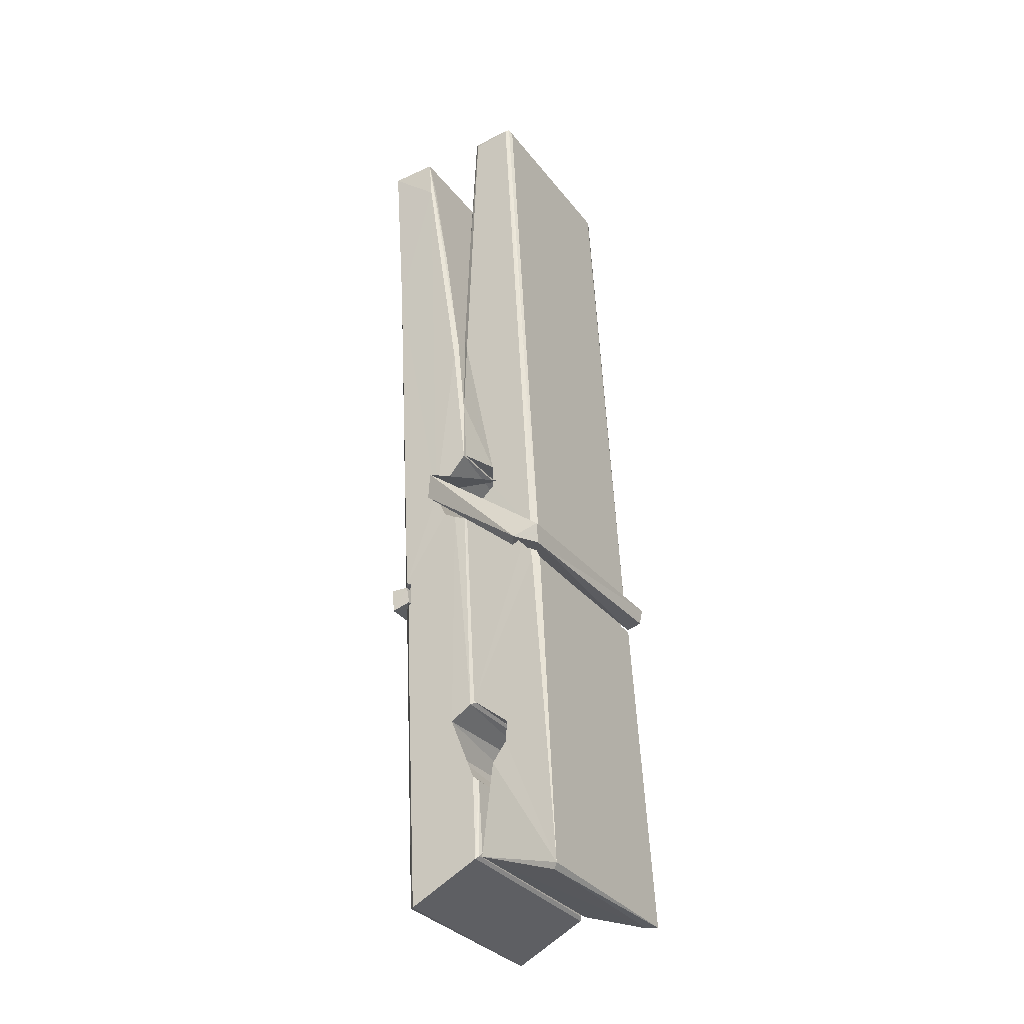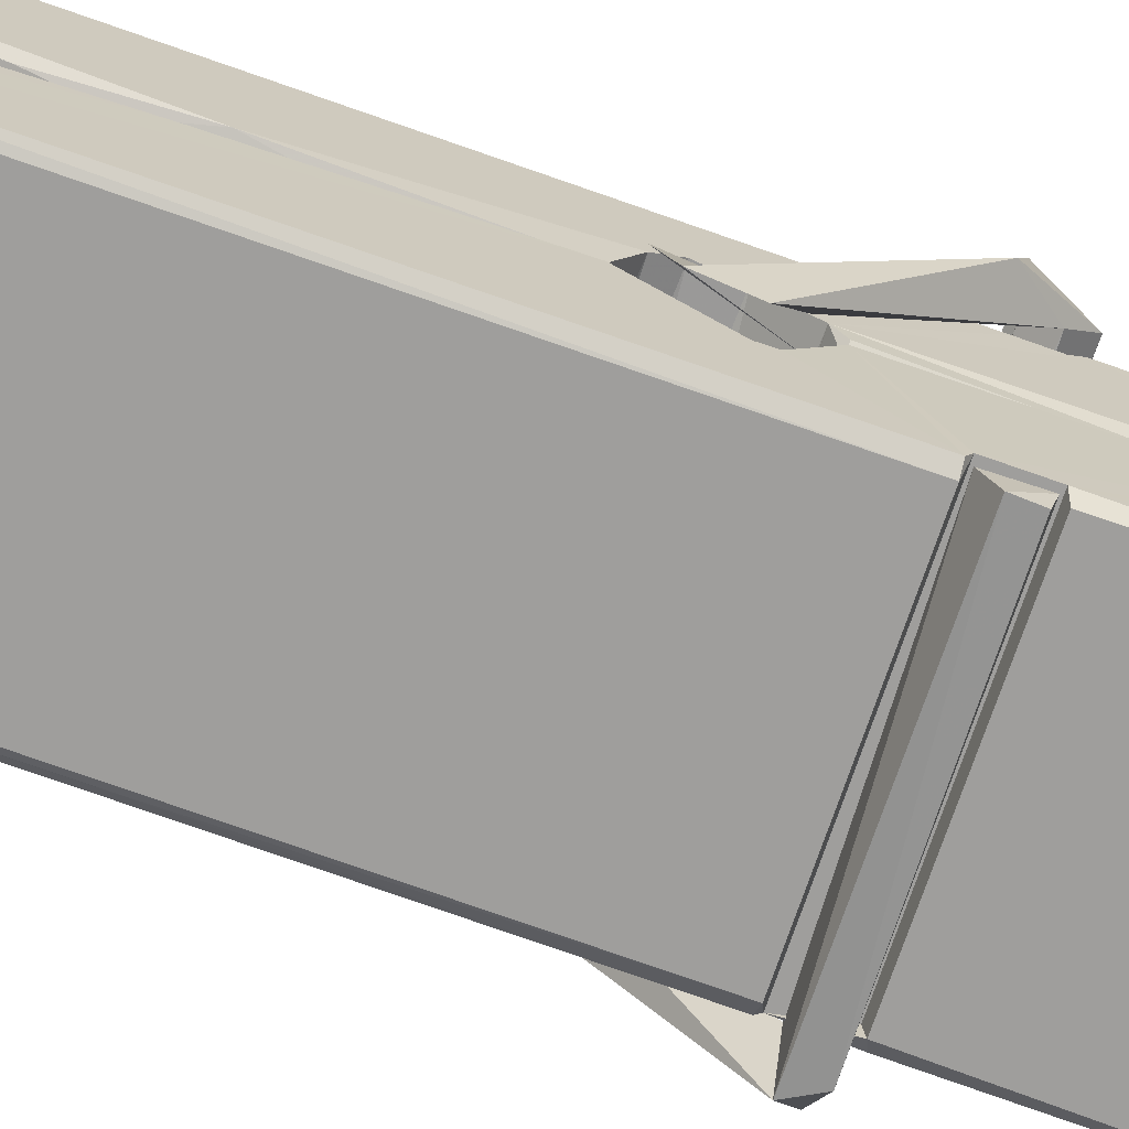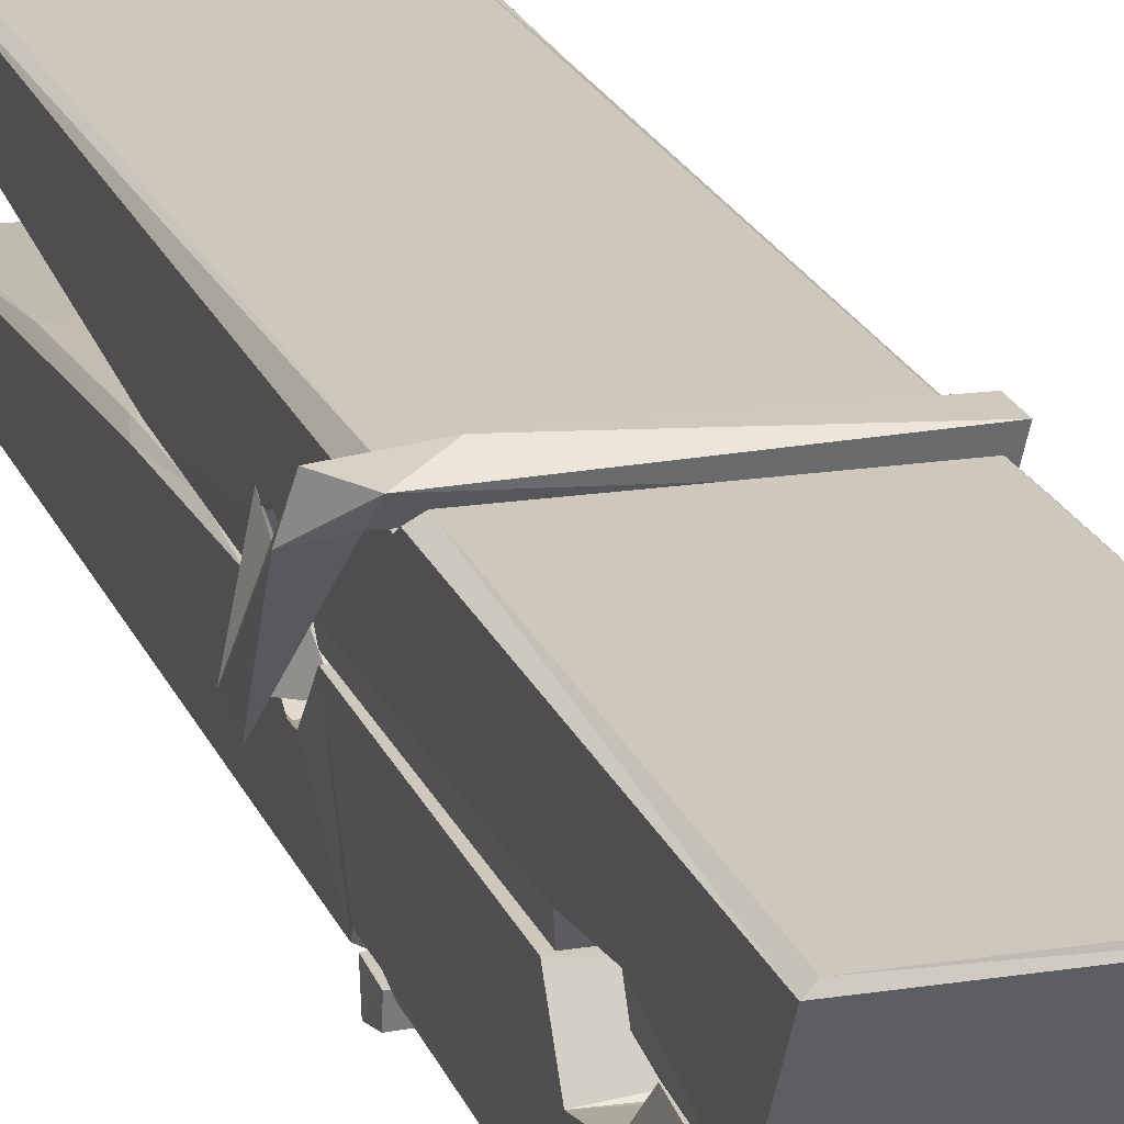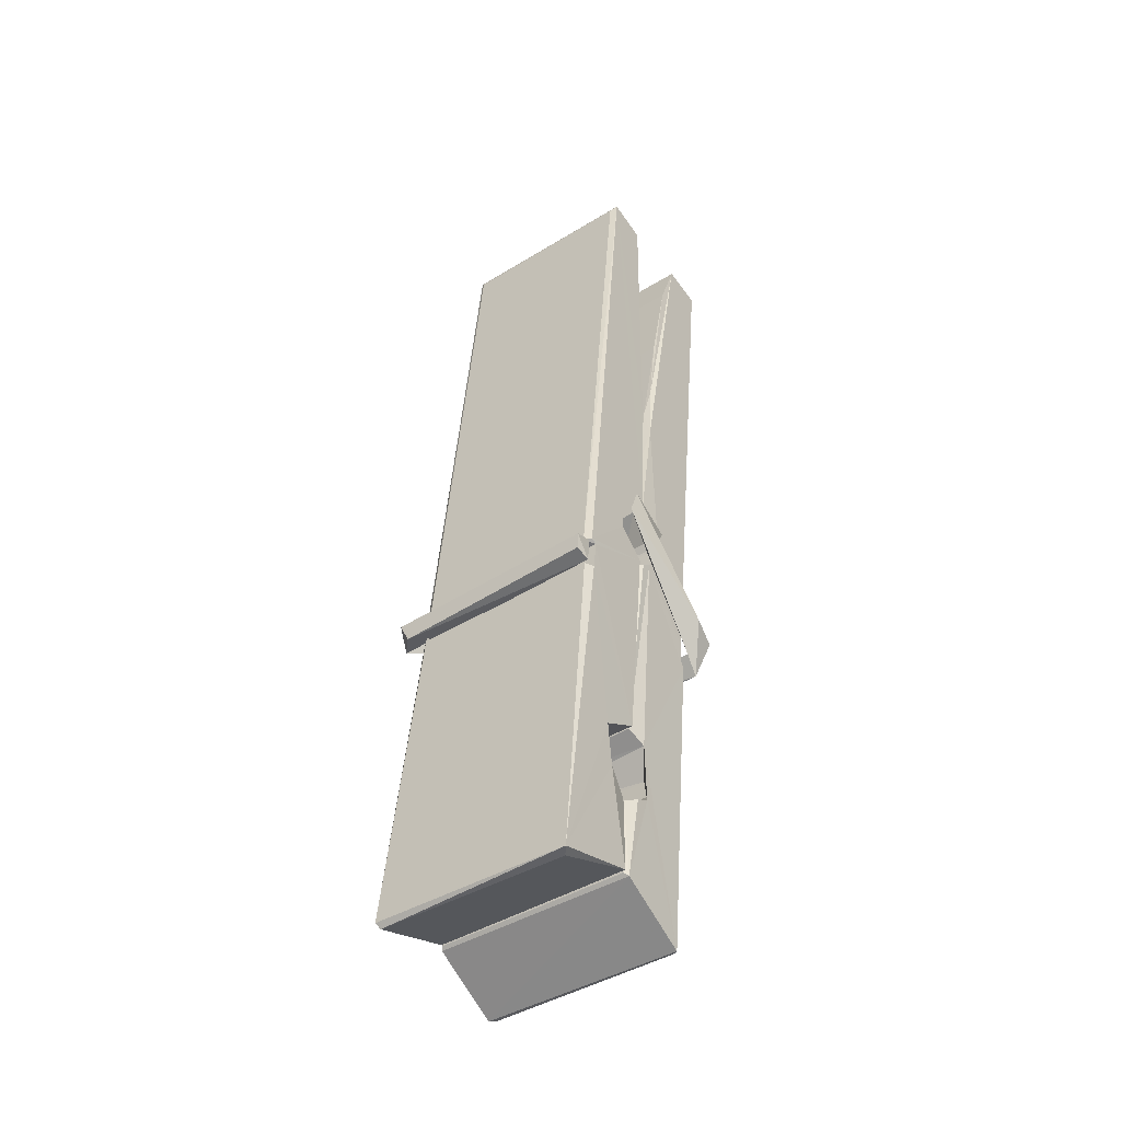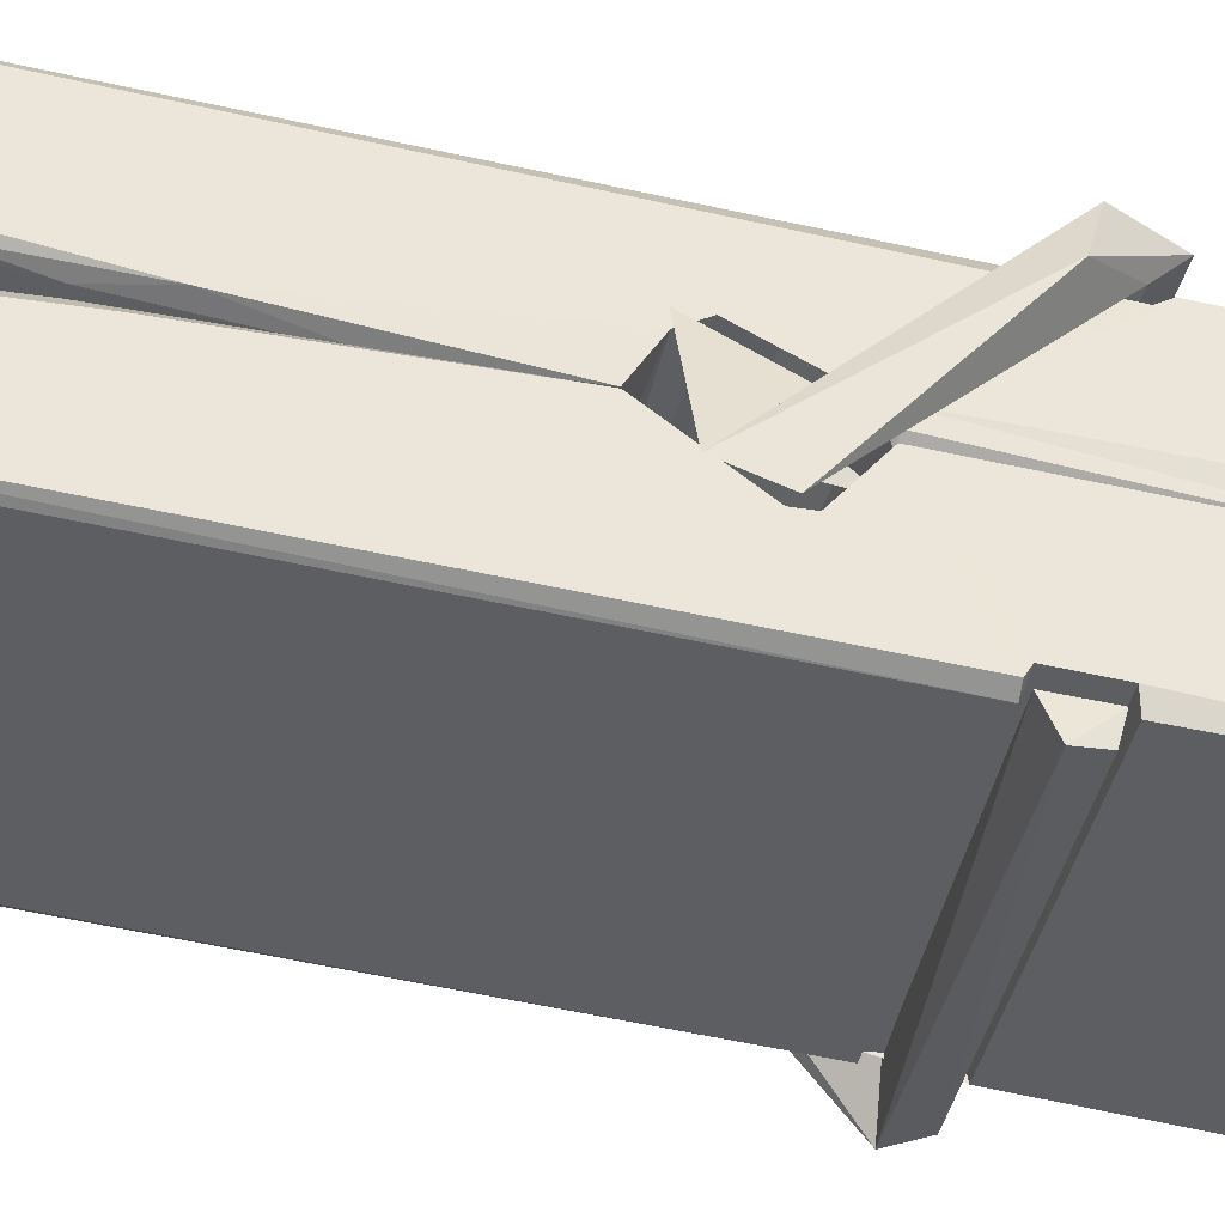
<metadata>
{"format":"obj","ext":"obj","renderer":"f3d","projection":"perspective","resolution":1024,"background":"white","views":[{"elev":-30.8,"azim":122.0,"up":"+Y"},{"elev":-69.8,"azim":-107.0,"up":"+Z"},{"elev":18.0,"azim":-17.3,"up":"+Z"},{"elev":-45.3,"azim":-143.3,"up":"+Y"},{"elev":-37.7,"azim":-101.1,"up":"+Z"}]}
</metadata>
<code>
v 0.8852 -0.6368 -1.544
v 1.049 -0.6028 -1.603
v 0.887 -0.6045 -1.604
v 0.8908 -0.601 -1.605
v 0.8735 -0.05804 -1.559
v 0.8751 0.02119 -1.547
v 0.8727 0.1183 -1.53
v 0.8778 -0.08937 -1.565
v 1.031 0.1192 -1.529
v 0.8717 0.1145 -1.486
v 0.8715 -0.1184 -1.566
v 0.8648 0.1536 -1.523
v 1.045 -0.4683 -1.594
v 0.8782 -0.3626 -1.524
v 0.8758 -0.2851 -1.571
v 0.8821 -0.5344 -1.59
v 0.8822 -0.5274 -1.578
v 0.8811 -0.4794 -1.581
v 1.047 -0.5208 -1.575
v 1.041 -0.5002 -1.568
v 0.8868 -0.5176 -1.571
v 1.04 -0.2529 -1.551
v 1.036 -0.2349 -1.555
v 0.8746 -0.2344 -1.558
v 0.8753 -0.2225 -1.577
v 1.038 -0.2173 -1.579
v 0.8831 -0.3393 -1.519
v 1.025 0.1222 -1.531
v 1.028 0.1582 -1.524
v 1.032 -0.08536 -1.566
v 1.04 -0.2746 -1.561
v 1.04 -0.2846 -1.582
v 1.041 -0.2808 -1.572
v 1.04 -0.4654 -1.596
v 1.047 -0.6004 -1.605
v 1.043 -0.597 -1.606
v 1.046 -0.3562 -1.529
v 0.8853 -0.3626 -1.52
v 1.026 0.1191 -1.488
v 1.028 0.02516 -1.548
v 0.8759 -0.2644 -1.55
v 0.8843 -0.4707 -1.595
v 0.8915 -0.4993 -1.567
v 1.047 -0.5329 -1.598
v 0.8797 -0.1636 -1.573
v 1.034 -0.1597 -1.575
v 0.8749 -0.246 -1.551
v 0.8652 0.1483 -1.488
v 0.8721 0.1514 -1.484
v 1.03 0.1555 -1.485
v 1.034 -0.004259 -1.499
v 1.042 -0.3338 -1.524
v 1.043 -0.5358 -1.601
v 1.05 -0.6322 -1.545
v 1.046 -0.6312 -1.541
v 0.8905 -0.6347 -1.54
v 0.884 -0.6073 -1.601
v 1.036 -0.09919 -1.564
v 1.046 -0.4796 -1.576
v 0.8807 -0.2904 -1.583
v 1.035 -0.2866 -1.584
v 1.042 -0.3362 -1.528
v 0.876 -0.291 -1.579
v 1.043 -0.3596 -1.526
v 1.038 -0.3586 -1.521
v 0.8872 -0.5399 -1.6
v 0.8775 -0.3405 -1.527
v 0.8781 -0.3605 -1.528
v 1.038 -0.3353 -1.52
v 0.8678 0.158 -1.58
v 1.046 -0.6012 -1.607
v 0.8744 -0.08891 -1.573
v 0.8714 0.0225 -1.575
v 1.029 0.1547 -1.584
v 1.029 0.1603 -1.616
v 1.036 -0.09814 -1.579
v 1.034 -0.08471 -1.575
v 1.031 0.02729 -1.577
v 0.871 -0.1025 -1.577
v 0.8806 -0.4708 -1.596
v 1.045 -0.4664 -1.597
v 1.047 -0.5254 -1.617
v 0.8807 -0.4891 -1.627
v 0.88 -0.3478 -1.655
v 1.045 -0.4756 -1.618
v 0.8786 -0.2534 -1.611
v 1.036 -0.2283 -1.602
v 0.8813 -0.23 -1.598
v 1.039 -0.241 -1.61
v 0.8741 -0.2224 -1.579
v 0.8753 -0.2707 -1.608
v 1.04 -0.2731 -1.604
v 1.04 -0.2613 -1.611
v 1.036 -0.2172 -1.58
v 0.8762 -0.2903 -1.583
v 0.8698 0.1536 -1.619
v 1.03 -0.08487 -1.574
v 1.046 -0.5094 -1.629
v 1.036 -0.3438 -1.656
v 1.033 -0.1331 -1.64
v 1.023 0.1576 -1.621
v 1.023 0.1632 -1.591
v 1.026 0.1598 -1.581
v 1.027 0.02714 -1.576
v 0.8746 -0.2419 -1.608
v 1.046 -0.4917 -1.63
v 0.8818 -0.524 -1.622
v 0.8839 -0.6046 -1.606
v 0.8762 -0.1636 -1.575
v 1.035 -0.1595 -1.576
v 1.035 -0.3147 -1.654
v 0.864 0.1583 -1.617
v 0.8697 0.1604 -1.614
v 1.026 0.1622 -1.619
v 1.041 -0.3139 -1.65
v 1.042 -0.3459 -1.652
v 1.048 -0.6192 -1.676
v 0.89 -0.6263 -1.667
v 0.8768 -0.3466 -1.647
v 0.8644 0.1502 -1.582
v 1.046 -0.6236 -1.672
v 0.8821 -0.3187 -1.653
v 0.8762 -0.3186 -1.65
v 1.04 -0.2857 -1.585
v 0.8762 -0.3213 -1.645
v 0.8871 -0.5391 -1.601
v 0.884 -0.6255 -1.674
v 1.041 -0.317 -1.646
v 1.036 -0.3425 -1.648
v 0.8776 -0.3212 -1.652
v 1.042 -0.3229 -1.645
v 1.05 -0.3388 -1.663
v 0.8776 -0.3441 -1.653
v 1.064 -0.3349 -1.647
v 0.8781 -0.341 -1.666
v 0.8764 -0.328 -1.668
v 1.045 -0.3594 -1.512
v 1.044 -0.3543 -1.527
v 1.044 -0.2538 -1.568
v 0.8586 -0.3399 -1.513
v 1.038 -0.2573 -1.618
v 1.028 -0.2398 -1.549
v 0.8823 -0.2878 -1.596
v 0.8743 -0.2342 -1.551
v 0.8616 -0.239 -1.606
v 0.8622 -0.2631 -1.614
v 0.853 -0.3333 -1.537
v 0.8731 -0.279 -1.576
v 0.8972 -0.3536 -1.505
v 0.8733 -0.3664 -1.514
v 0.8712 -0.3534 -1.527
v 1.043 -0.3391 -1.524
v 0.8742 -0.3425 -1.516
v 1.044 -0.339 -1.51
v 1.063 -0.2446 -1.56
v 1.058 -0.2644 -1.555
v 1.052 -0.335 -1.639
v 1.056 -0.3239 -1.665
f 49 29 12
f 8 5 6
f 5 7 6
f 7 40 6
f 40 8 6
f 58 30 29
f 58 29 9
f 12 5 11
f 18 15 42
f 15 63 42
f 20 59 19
f 38 14 1
f 18 43 17
f 18 59 43
f 17 43 21
f 22 23 26
f 41 31 15
f 15 32 60
f 7 5 12
f 50 9 29
f 48 10 49
f 28 12 29
f 28 29 40
f 29 30 40
f 23 24 26
f 22 47 23
f 47 24 23
f 41 22 31
f 18 13 59
f 43 59 20
f 19 17 21
f 21 20 19
f 44 16 19
f 16 17 19
f 54 57 2
f 69 52 51
f 39 51 50
f 28 7 12
f 30 8 40
f 40 7 28
f 25 45 26
f 25 26 24
f 47 22 41
f 31 33 15
f 33 32 15
f 34 13 42
f 42 13 18
f 43 20 21
f 36 35 3
f 36 3 4
f 57 3 2
f 3 35 2
f 10 39 50
f 10 50 49
f 25 11 45
f 11 5 8
f 11 8 45
f 45 8 30
f 26 45 46
f 45 30 46
f 58 22 26
f 26 46 58
f 46 30 58
f 51 39 69
f 39 10 69
f 25 24 11
f 47 67 48
f 67 27 48
f 48 27 10
f 51 9 50
f 22 9 51
f 52 22 51
f 64 37 55
f 55 56 54
f 54 56 1
f 4 3 66
f 36 4 66
f 36 66 53
f 35 36 53
f 35 53 2
f 56 55 38
f 66 3 57
f 1 18 17
f 14 18 1
f 15 18 14
f 47 11 24
f 11 47 48
f 12 11 48
f 49 12 48
f 29 49 50
f 9 22 58
f 31 22 52
f 31 52 33
f 64 19 59
f 19 64 44
f 2 44 64
f 2 64 54
f 57 54 1
f 32 61 60
f 33 13 32
f 62 33 52
f 47 41 15
f 15 60 63
f 60 61 42
f 34 42 61
f 32 13 34
f 32 34 61
f 33 59 13
f 64 59 33
f 38 55 65
f 55 37 65
f 14 68 15
f 60 42 63
f 66 16 44
f 66 44 53
f 2 53 44
f 55 54 64
f 38 1 56
f 17 57 1
f 57 17 16
f 66 57 16
f 15 68 67
f 62 37 64
f 68 37 62
f 68 62 67
f 64 33 62
f 52 69 62
f 67 62 69
f 67 69 27
f 47 15 67
f 69 10 27
f 37 38 65
f 38 37 68
f 68 14 38
f 82 117 71
f 75 76 74
f 76 77 78
f 76 78 74
f 78 103 74
f 73 72 79
f 73 79 120
f 83 85 106
f 83 80 85
f 83 106 98
f 83 98 107
f 106 116 98
f 105 86 91
f 87 94 89
f 112 123 122
f 123 90 105
f 90 88 105
f 70 73 120
f 103 78 104
f 78 77 97
f 78 97 104
f 88 94 87
f 89 86 105
f 105 87 89
f 93 86 89
f 117 116 99
f 115 100 111
f 96 111 101
f 111 100 101
f 100 114 101
f 72 73 104
f 73 70 103
f 73 103 104
f 104 97 72
f 90 109 94
f 94 88 90
f 105 88 87
f 92 91 93
f 91 86 93
f 95 91 92
f 92 124 95
f 95 81 80
f 80 81 85
f 98 82 107
f 107 82 126
f 108 71 118
f 127 121 117
f 114 112 96
f 114 96 101
f 102 103 70
f 72 97 110
f 72 110 109
f 110 94 109
f 97 77 110
f 89 94 110
f 89 110 76
f 110 77 76
f 122 111 96
f 96 112 122
f 79 72 109
f 109 90 79
f 127 84 119
f 113 112 114
f 114 102 113
f 75 102 114
f 75 114 100
f 75 100 115
f 121 127 118
f 126 71 108
f 84 127 117
f 99 84 117
f 127 83 107
f 127 119 83
f 95 123 91
f 91 123 105
f 90 123 112
f 90 112 79
f 112 120 79
f 112 70 120
f 70 112 113
f 70 113 102
f 102 75 103
f 103 75 74
f 76 75 89
f 75 115 89
f 115 93 89
f 81 128 116
f 106 85 81
f 106 81 116
f 98 116 117
f 98 117 82
f 121 71 117
f 71 121 118
f 127 108 118
f 92 93 124
f 93 115 124
f 123 95 125
f 81 95 124
f 128 81 124
f 124 115 128
f 128 115 111
f 111 122 125
f 111 125 128
f 122 123 125
f 80 83 119
f 71 126 82
f 127 107 108
f 107 126 108
f 119 129 128
f 128 125 119
f 80 125 95
f 125 80 119
f 99 116 128
f 99 128 129
f 99 129 119
f 119 84 99
f 131 158 130
f 132 136 158
f 132 134 133
f 130 136 133
f 132 133 135
f 136 132 135
f 130 158 136
f 149 137 154
f 154 152 153
f 155 134 158
f 158 131 139
f 151 148 153
f 147 146 151
f 155 142 156
f 156 142 139
f 155 139 142
f 142 155 141
f 141 155 142
f 145 144 143
f 145 143 144
f 148 145 144
f 144 145 148
f 146 145 148
f 147 145 146
f 146 148 151
f 147 140 145
f 156 139 131
f 134 155 156
f 155 158 139
f 145 140 148
f 147 150 140
f 150 147 151
f 150 149 140
f 140 153 148
f 153 140 154
f 154 140 149
f 151 138 150
f 153 152 151
f 138 152 137
f 137 152 154
f 150 137 149
f 137 150 138
f 138 151 152
f 157 134 156
f 157 156 131
f 157 131 134
f 132 158 134
f 134 131 133
f 131 130 133
f 133 136 135
f 49 29 12
f 8 5 6
f 5 7 6
f 7 40 6
f 40 8 6
f 58 30 29
f 58 29 9
f 12 5 11
f 18 15 42
f 15 63 42
f 20 59 19
f 38 14 1
f 18 43 17
f 18 59 43
f 17 43 21
f 22 23 26
f 41 31 15
f 15 32 60
f 7 5 12
f 50 9 29
f 48 10 49
f 28 12 29
f 28 29 40
f 29 30 40
f 23 24 26
f 22 47 23
f 47 24 23
f 41 22 31
f 18 13 59
f 43 59 20
f 19 17 21
f 21 20 19
f 44 16 19
f 16 17 19
f 54 57 2
f 69 52 51
f 39 51 50
f 28 7 12
f 30 8 40
f 40 7 28
f 25 45 26
f 25 26 24
f 47 22 41
f 31 33 15
f 33 32 15
f 34 13 42
f 42 13 18
f 43 20 21
f 36 35 3
f 36 3 4
f 57 3 2
f 3 35 2
f 10 39 50
f 10 50 49
f 25 11 45
f 11 5 8
f 11 8 45
f 45 8 30
f 26 45 46
f 45 30 46
f 58 22 26
f 26 46 58
f 46 30 58
f 51 39 69
f 39 10 69
f 25 24 11
f 47 67 48
f 67 27 48
f 48 27 10
f 51 9 50
f 22 9 51
f 52 22 51
f 64 37 55
f 55 56 54
f 54 56 1
f 4 3 66
f 36 4 66
f 36 66 53
f 35 36 53
f 35 53 2
f 56 55 38
f 66 3 57
f 1 18 17
f 14 18 1
f 15 18 14
f 47 11 24
f 11 47 48
f 12 11 48
f 49 12 48
f 29 49 50
f 9 22 58
f 31 22 52
f 31 52 33
f 64 19 59
f 19 64 44
f 2 44 64
f 2 64 54
f 57 54 1
f 32 61 60
f 33 13 32
f 62 33 52
f 47 41 15
f 15 60 63
f 60 61 42
f 34 42 61
f 32 13 34
f 32 34 61
f 33 59 13
f 64 59 33
f 38 55 65
f 55 37 65
f 14 68 15
f 60 42 63
f 66 16 44
f 66 44 53
f 2 53 44
f 55 54 64
f 38 1 56
f 17 57 1
f 57 17 16
f 66 57 16
f 15 68 67
f 62 37 64
f 68 37 62
f 68 62 67
f 64 33 62
f 52 69 62
f 67 62 69
f 67 69 27
f 47 15 67
f 69 10 27
f 37 38 65
f 38 37 68
f 68 14 38
f 82 117 71
f 75 76 74
f 76 77 78
f 76 78 74
f 78 103 74
f 73 72 79
f 73 79 120
f 83 85 106
f 83 80 85
f 83 106 98
f 83 98 107
f 106 116 98
f 105 86 91
f 87 94 89
f 112 123 122
f 123 90 105
f 90 88 105
f 70 73 120
f 103 78 104
f 78 77 97
f 78 97 104
f 88 94 87
f 89 86 105
f 105 87 89
f 93 86 89
f 117 116 99
f 115 100 111
f 96 111 101
f 111 100 101
f 100 114 101
f 72 73 104
f 73 70 103
f 73 103 104
f 104 97 72
f 90 109 94
f 94 88 90
f 105 88 87
f 92 91 93
f 91 86 93
f 95 91 92
f 92 124 95
f 95 81 80
f 80 81 85
f 98 82 107
f 107 82 126
f 108 71 118
f 127 121 117
f 114 112 96
f 114 96 101
f 102 103 70
f 72 97 110
f 72 110 109
f 110 94 109
f 97 77 110
f 89 94 110
f 89 110 76
f 110 77 76
f 122 111 96
f 96 112 122
f 79 72 109
f 109 90 79
f 127 84 119
f 113 112 114
f 114 102 113
f 75 102 114
f 75 114 100
f 75 100 115
f 121 127 118
f 126 71 108
f 84 127 117
f 99 84 117
f 127 83 107
f 127 119 83
f 95 123 91
f 91 123 105
f 90 123 112
f 90 112 79
f 112 120 79
f 112 70 120
f 70 112 113
f 70 113 102
f 102 75 103
f 103 75 74
f 76 75 89
f 75 115 89
f 115 93 89
f 81 128 116
f 106 85 81
f 106 81 116
f 98 116 117
f 98 117 82
f 121 71 117
f 71 121 118
f 127 108 118
f 92 93 124
f 93 115 124
f 123 95 125
f 81 95 124
f 128 81 124
f 124 115 128
f 128 115 111
f 111 122 125
f 111 125 128
f 122 123 125
f 80 83 119
f 71 126 82
f 127 107 108
f 107 126 108
f 119 129 128
f 128 125 119
f 80 125 95
f 125 80 119
f 99 116 128
f 99 128 129
f 99 129 119
f 119 84 99
f 131 158 130
f 132 136 158
f 132 134 133
f 130 136 133
f 132 133 135
f 136 132 135
f 130 158 136
f 149 137 154
f 154 152 153
f 155 134 158
f 158 131 139
f 151 148 153
f 147 146 151
f 155 142 156
f 156 142 139
f 155 139 142
f 142 155 141
f 141 155 142
f 145 144 143
f 145 143 144
f 148 145 144
f 144 145 148
f 146 145 148
f 147 145 146
f 146 148 151
f 147 140 145
f 156 139 131
f 134 155 156
f 155 158 139
f 145 140 148
f 147 150 140
f 150 147 151
f 150 149 140
f 140 153 148
f 153 140 154
f 154 140 149
f 151 138 150
f 153 152 151
f 138 152 137
f 137 152 154
f 150 137 149
f 137 150 138
f 138 151 152
f 157 134 156
f 157 156 131
f 157 131 134
f 132 158 134
f 134 131 133
f 131 130 133
f 133 136 135

</code>
